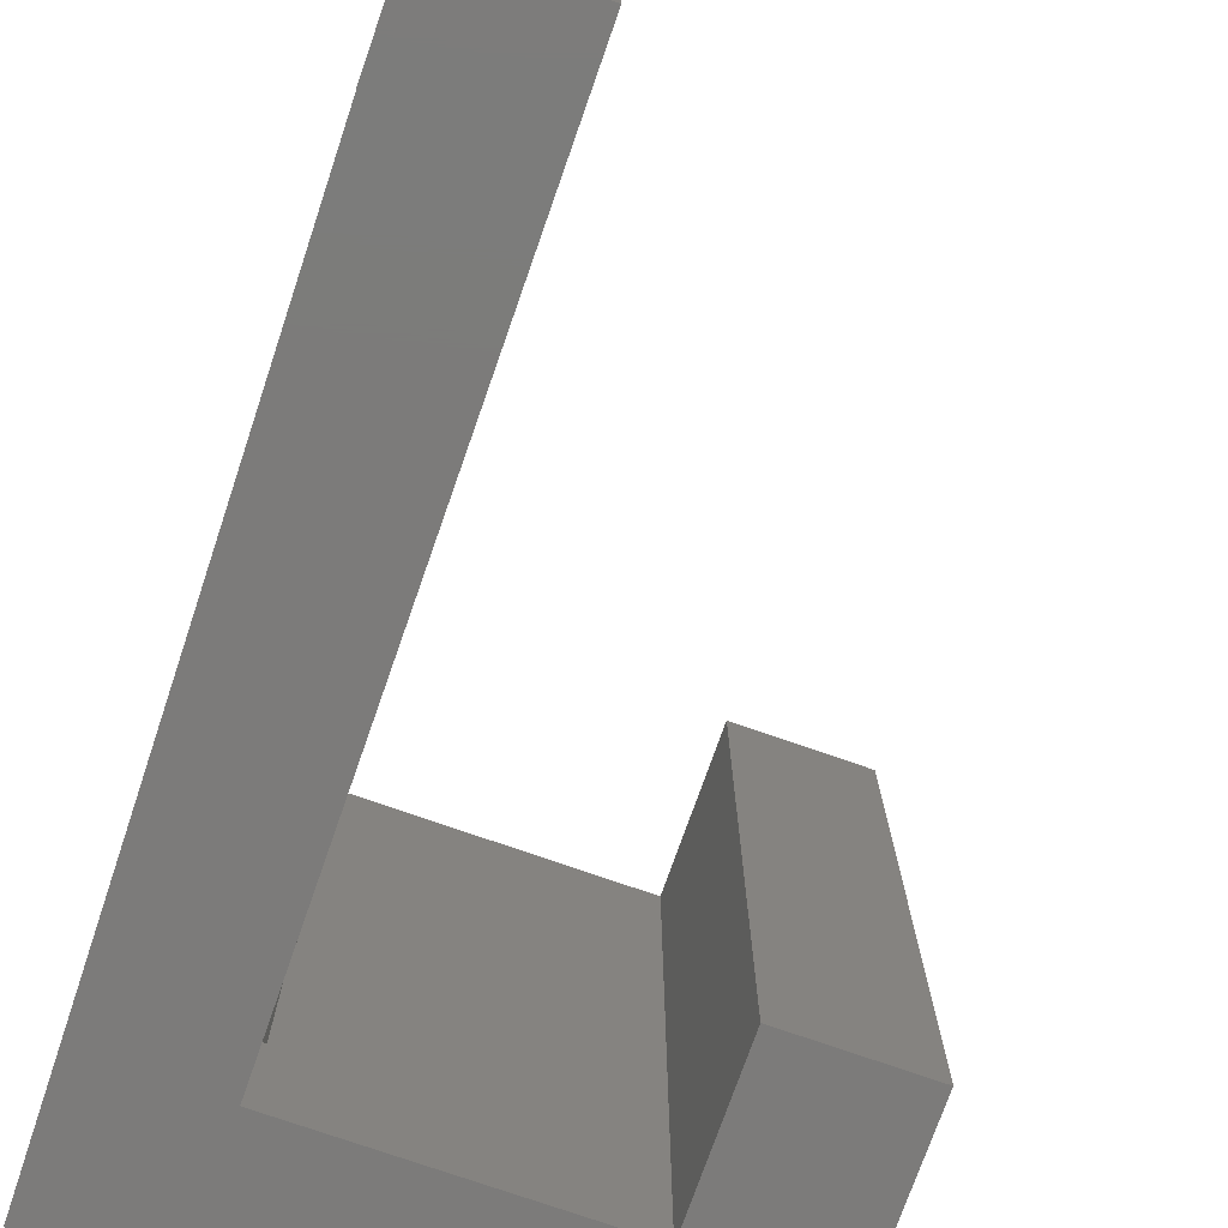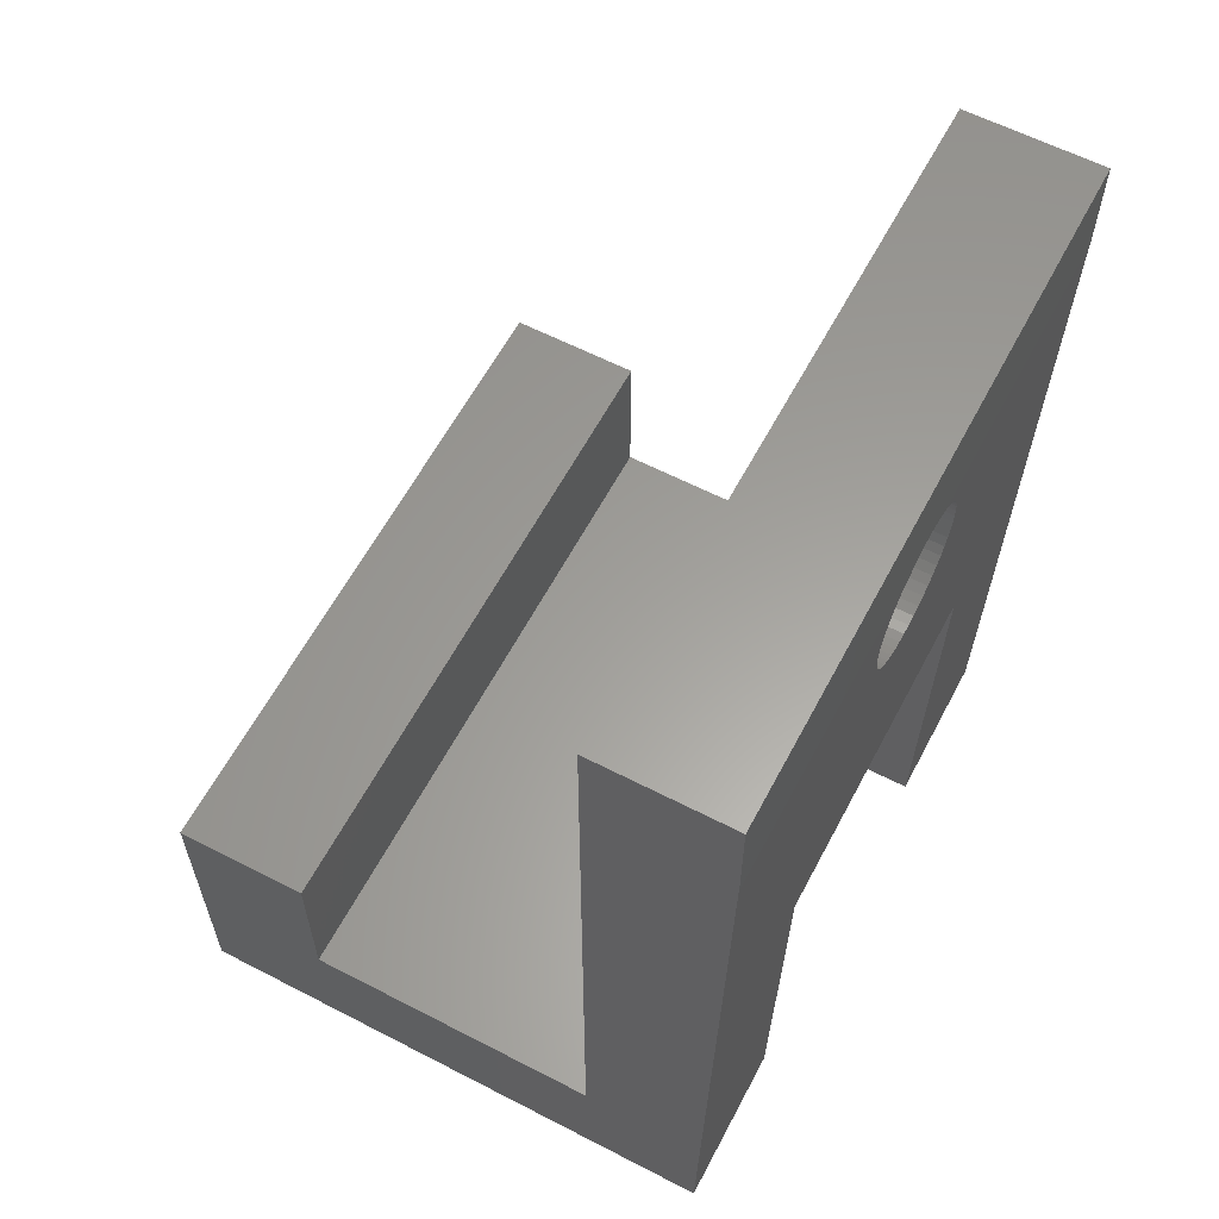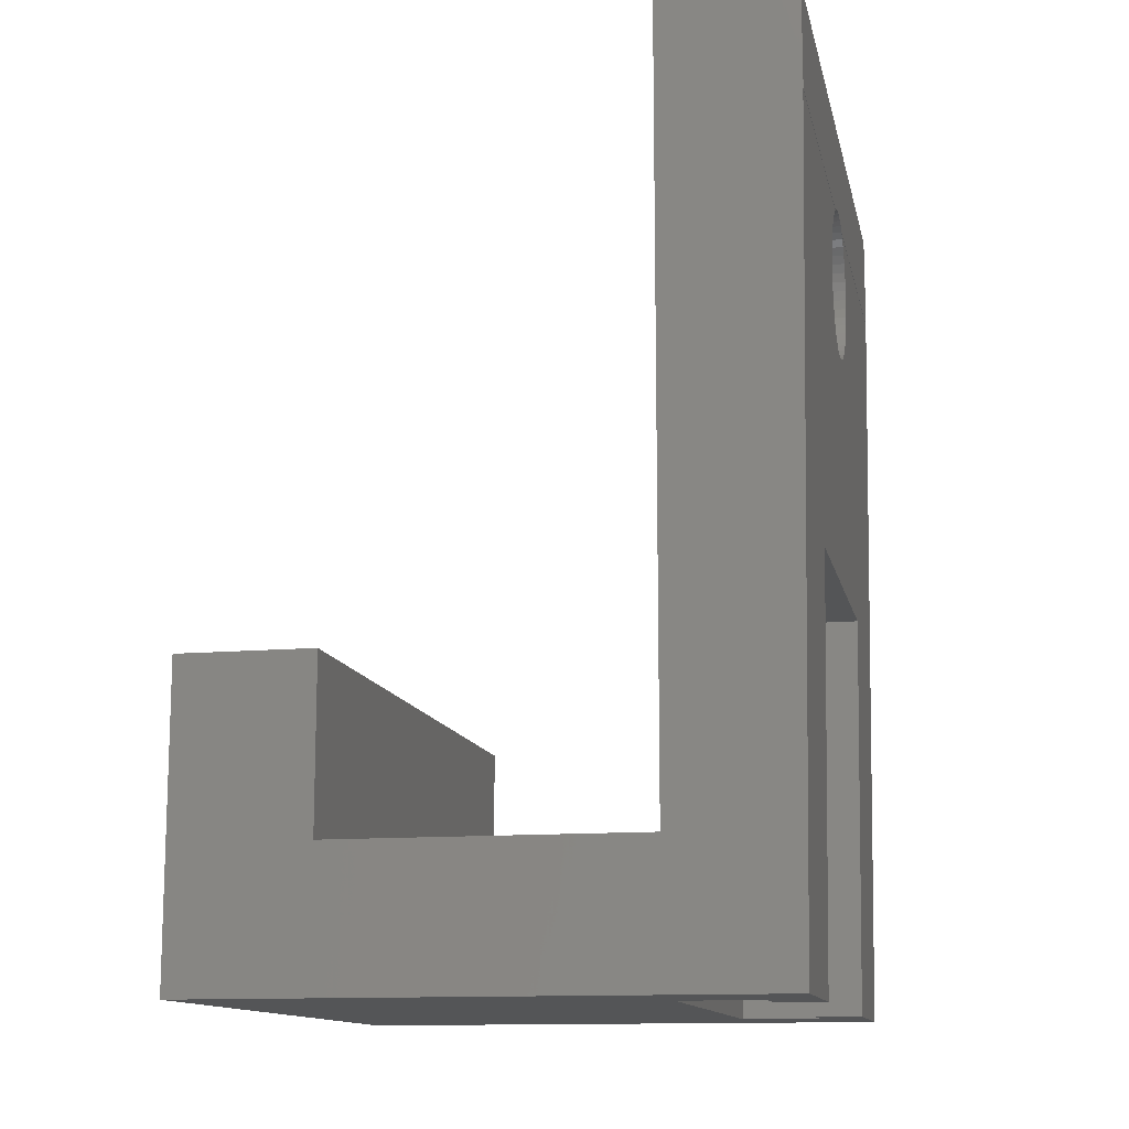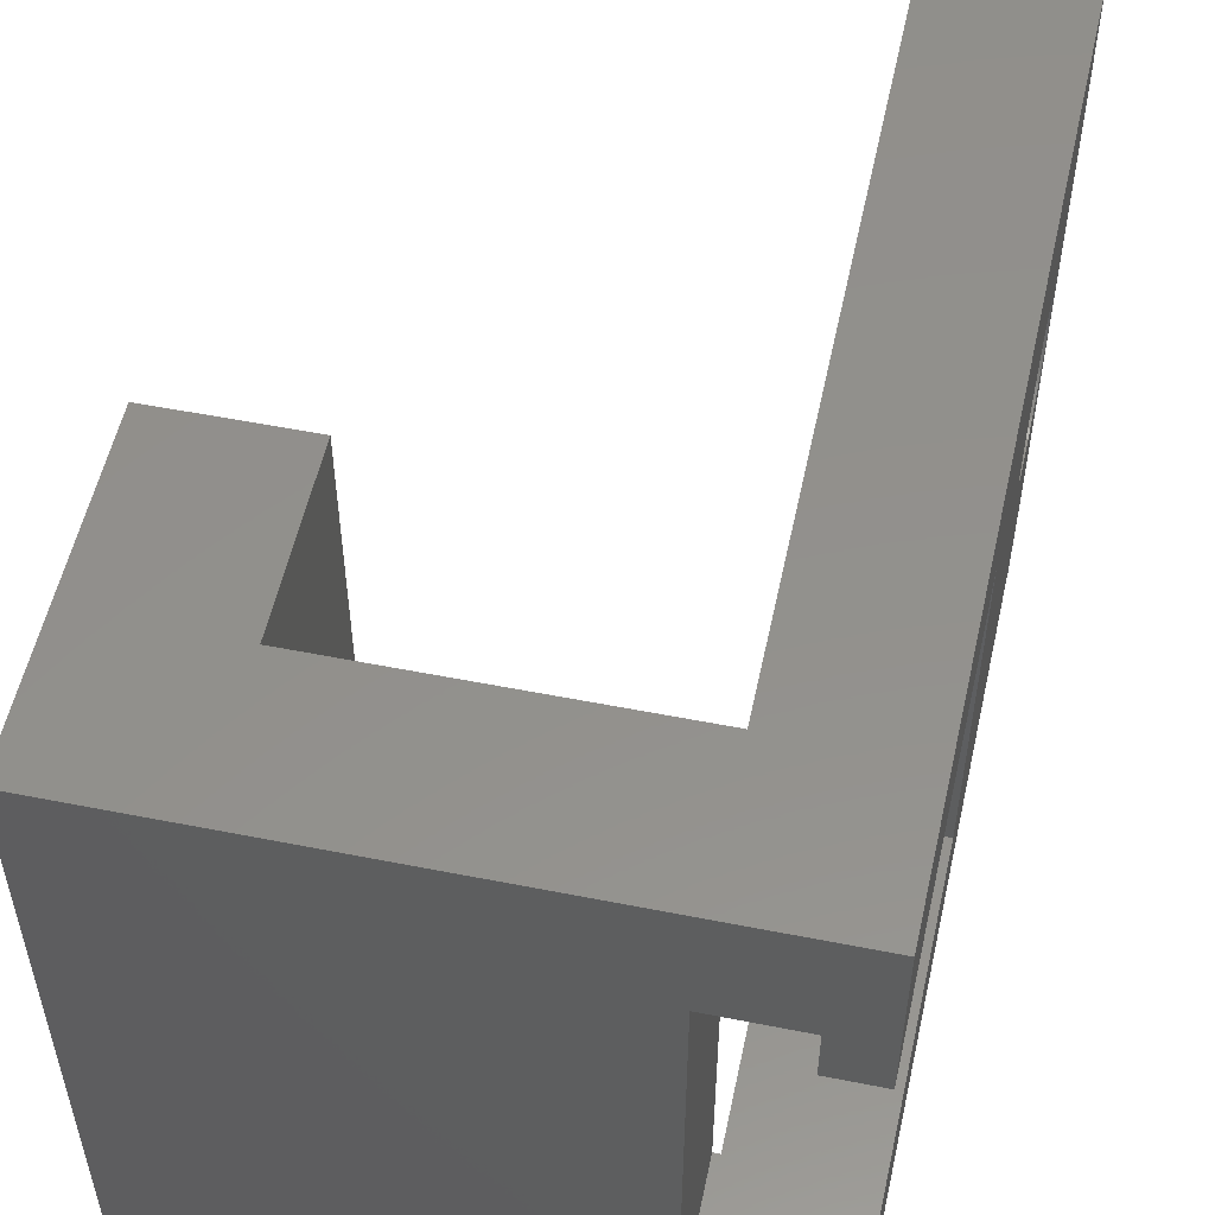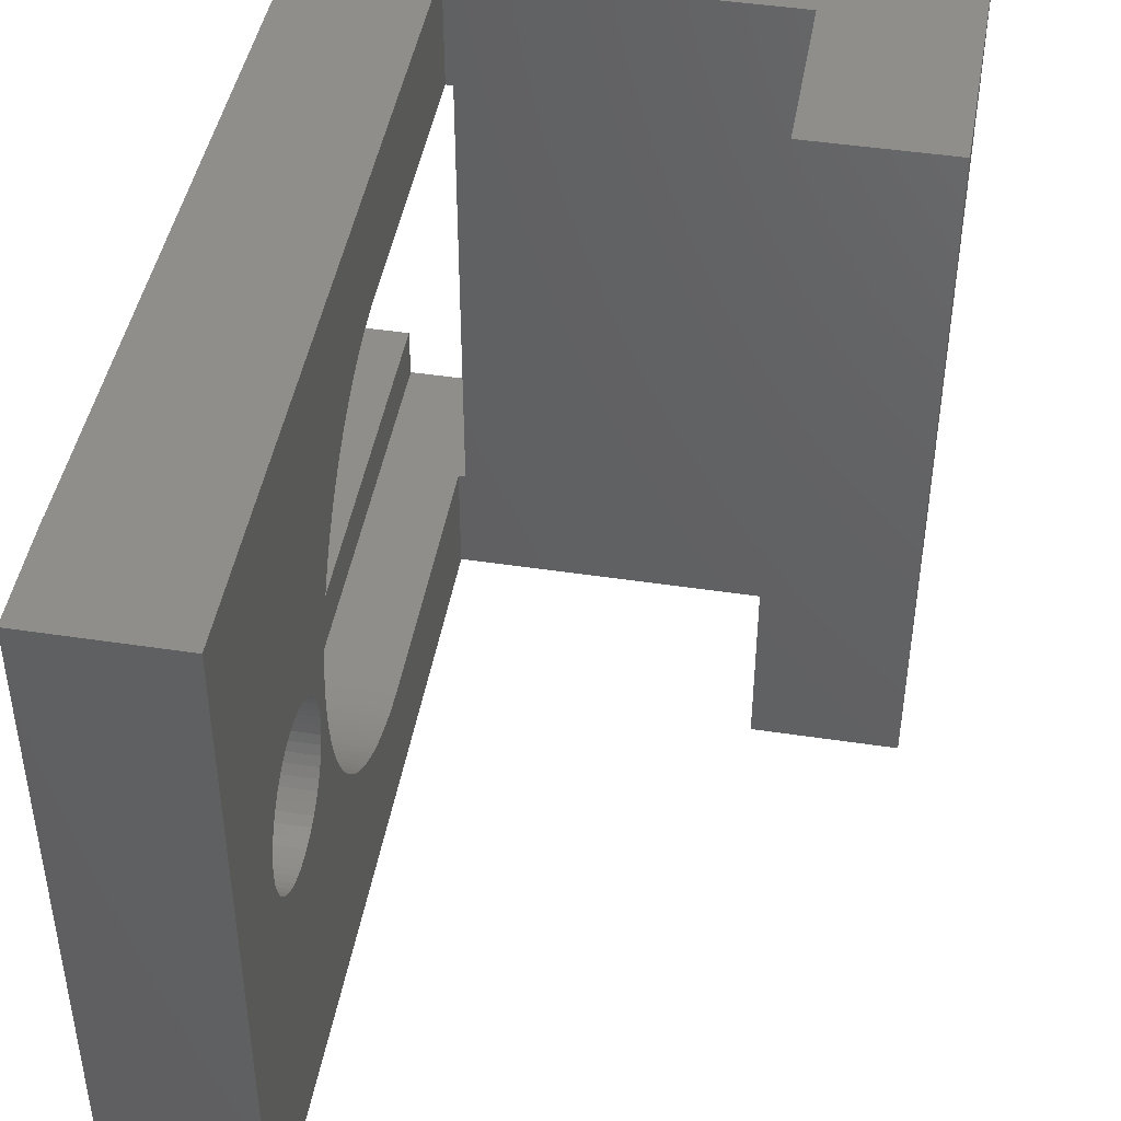
<metadata>
{"format":"stl","ext":"stl","renderer":"f3d","projection":"perspective","resolution":1024,"background":"white","views":[{"elev":-74.8,"azim":160.7,"up":"+Z"},{"elev":60.8,"azim":27.8,"up":"+Y"},{"elev":-12.8,"azim":11.7,"up":"+Y"},{"elev":53.9,"azim":11.9,"up":"+Z"},{"elev":45.5,"azim":-170.1,"up":"+Z"}]}
</metadata>
<code>
# stl→obj: 282 verts, 568 faces
v 7.631 22.4 30.4
v 7.25 -2 40
v 7.25 -2 30.4
v 7.984 45 40
v 7.984 45 39.59
v 7.981 44.8 22.41
v 7.984 45 22.05
v 7.976 44.47 22.87
v 7.97 44.08 23.28
v 7.963 43.65 23.64
v 7.956 43.17 23.94
v 7.948 42.66 24.18
v 7.939 42.12 24.36
v 7.931 41.56 24.46
v 7.922 41 24.5
v 7.913 40.44 24.46
v 7.904 39.88 24.36
v 7.896 39.34 24.18
v 7.888 38.83 23.94
v 7.881 38.35 23.64
v 7.874 37.92 23.28
v 7.868 37.53 22.87
v 7.863 37.2 22.41
v 7.852 36.51 20.28
v 7.852 36.51 19.72
v 7.853 36.58 20.84
v 7.855 36.72 21.39
v 7.858 36.93 21.92
v 7.981 44.8 17.59
v 7.984 45 0.4068
v 7.984 45 17.95
v 7.976 44.47 17.13
v 7.97 44.08 16.72
v 7.963 43.65 16.36
v 7.956 43.17 16.06
v 7.948 42.66 15.82
v 7.939 42.12 15.64
v 7.931 41.56 15.54
v 7.922 41 15.5
v 7.913 40.44 15.54
v 7.904 39.88 15.64
v 7.896 39.34 15.82
v 7.888 38.83 16.06
v 7.631 22.4 9.6
v 7.881 38.35 16.36
v 7.874 37.92 16.72
v 7.868 37.53 17.13
v 7.863 37.2 17.59
v 7.858 36.93 18.08
v 7.853 36.58 19.16
v 7.855 36.72 18.61
v 7.984 45 0
v 7.25 -2 0
v 7.25 -2 9.6
v 4.4 22.4 30.4
v 4.4 -2 30.4
v -18 16 40
v -26 16 40
v -18 6 40
v 8 51 40
v 8 45 40
v 0 51 40
v 0 6 40
v -26 -2 40
v -0.4 -2 33.4
v -0.4 -2 6.6
v -26 -2 0
v 4.4 -2 33.4
v 4.4 -2 6.6
v 4.4 -2 9.6
v -0.4 6 6.6
v -0.4 6 33.4
v 0 6 6.6
v 4.4 22 6.6
v 0 22 6.6
v 0 22.61 6.614
v 4.4 22.61 6.614
v 0 23.22 6.656
v 4.4 23.22 6.656
v 0 23.82 6.725
v 4.4 23.82 6.725
v 0 24.43 6.822
v 4.4 24.43 6.822
v 0 25.02 6.946
v 4.4 25.02 6.946
v 0 25.62 7.097
v 4.4 25.62 7.097
v 0 26.2 7.275
v 4.4 26.2 7.275
v 0 26.77 7.479
v 4.4 26.77 7.479
v 0 27.34 7.709
v 4.4 27.34 7.709
v 0 27.89 7.965
v 4.4 27.89 7.965
v 0 28.43 8.246
v 4.4 28.43 8.246
v 0 28.96 8.551
v 4.4 28.96 8.551
v 0 29.48 8.88
v 4.4 29.48 8.88
v 0 29.97 9.231
v 4.4 29.97 9.231
v 0 30.46 9.605
v 4.4 30.46 9.605
v 0 30.92 10
v 4.4 30.92 10
v 0 31.37 10.42
v 4.4 31.37 10.42
v 4.4 31.79 10.85
v 0 31.79 10.85
v 4.4 32.2 11.31
v 0 32.2 11.31
v 4.4 32.58 11.78
v 0 32.58 11.78
v 4.4 32.95 12.27
v 0 32.95 12.27
v 4.4 33.29 12.78
v 0 33.29 12.78
v 4.4 33.6 13.3
v 0 33.6 13.3
v 4.4 33.9 13.84
v 0 33.9 13.84
v 4.4 34.17 14.38
v 0 34.17 14.38
v 4.4 34.41 14.94
v 0 34.41 14.94
v 4.4 34.63 15.51
v 0 34.63 15.51
v 4.4 34.82 16.09
v 0 34.82 16.09
v 4.4 34.98 16.68
v 0 34.98 16.68
v 4.4 35.12 17.27
v 0 35.12 17.27
v 4.4 35.23 17.87
v 0 35.23 17.87
v 4.4 35.31 18.48
v 0 35.31 18.48
v 4.4 35.37 19.09
v 0 35.37 19.09
v 4.4 35.4 19.7
v 0 35.4 19.7
v 4.4 35.4 20.3
v 0 35.4 20.3
v 4.4 35.37 20.91
v 0 35.37 20.91
v 4.4 35.31 21.52
v 0 35.31 21.52
v 4.4 35.23 22.13
v 0 35.23 22.13
v 4.4 35.12 22.73
v 0 35.12 22.73
v 4.4 34.98 23.32
v 0 34.98 23.32
v 4.4 34.82 23.91
v 0 34.82 23.91
v 4.4 34.63 24.49
v 0 34.63 24.49
v 4.4 34.41 25.06
v 0 34.41 25.06
v 4.4 34.17 25.62
v 0 34.17 25.62
v 4.4 33.9 26.16
v 0 33.9 26.16
v 4.4 33.6 26.7
v 0 33.6 26.7
v 4.4 33.29 27.22
v 0 33.29 27.22
v 4.4 32.95 27.73
v 0 32.95 27.73
v 4.4 32.58 28.22
v 0 32.58 28.22
v 4.4 32.2 28.69
v 0 32.2 28.69
v 4.4 31.79 29.15
v 0 31.79 29.15
v 4.4 31.37 29.58
v 0 31.37 29.58
v 0 30.92 30
v 4.4 30.92 30
v 0 30.46 30.39
v 4.4 30.46 30.39
v 0 29.97 30.77
v 4.4 29.97 30.77
v 0 29.48 31.12
v 4.4 29.48 31.12
v 0 28.96 31.45
v 4.4 28.96 31.45
v 0 28.43 31.75
v 4.4 28.43 31.75
v 0 27.89 32.03
v 4.4 27.89 32.03
v 0 27.34 32.29
v 4.4 27.34 32.29
v 0 26.77 32.52
v 4.4 26.77 32.52
v 0 26.2 32.73
v 4.4 26.2 32.73
v 0 25.62 32.9
v 4.4 25.62 32.9
v 0 25.02 33.05
v 4.4 25.02 33.05
v 0 24.43 33.18
v 4.4 24.43 33.18
v 0 23.82 33.28
v 4.4 23.82 33.28
v 0 23.22 33.34
v 4.4 23.22 33.34
v 0 22.61 33.39
v 4.4 22.61 33.39
v 0 22 33.4
v 4.4 22 33.4
v 0 6 33.4
v 4.4 22.4 9.6
v -18 6 0
v 0 6 0
v -26 16 0
v -18 16 0
v 8 51 0
v 8 45 0
v 0 51 0
v 0 45.49 19.72
v 0 45.42 19.16
v 0 45.28 18.61
v 0 45.07 18.08
v 0 44.8 17.59
v 0 44.47 17.13
v 0 44.08 16.72
v 0 43.65 16.36
v 0 43.17 16.06
v 0 42.66 15.82
v 0 42.12 15.64
v 0 41.56 15.54
v 0 41 15.5
v 0 40.44 15.54
v 0 39.88 15.64
v 0 39.34 15.82
v 0 36.51 19.72
v 0 36.51 20.28
v 0 36.58 19.16
v 0 36.72 18.61
v 0 36.93 18.08
v 0 37.2 17.59
v 0 37.53 17.13
v 0 38.83 16.06
v 0 37.92 16.72
v 0 38.35 16.36
v 0 45.49 20.28
v 0 45.42 20.84
v 0 45.28 21.39
v 0 45.07 21.92
v 0 44.8 22.41
v 0 44.47 22.87
v 0 44.08 23.28
v 0 43.65 23.64
v 0 43.17 23.94
v 0 42.66 24.18
v 0 42.12 24.36
v 0 41.56 24.46
v 0 41 24.5
v 0 40.44 24.46
v 0 39.88 24.36
v 0 39.34 24.18
v 0 38.83 23.94
v 0 38.35 23.64
v 0 37.92 23.28
v 0 37.53 22.87
v 0 36.58 20.84
v 0 36.72 21.39
v 0 36.93 21.92
v 0 37.2 22.41
v 8 45 22.05
v 8 45 17.95
v 8 45.49 20.28
v 8 45.42 20.84
v 8 45.28 21.39
v 8 45.07 21.92
v 8 45.49 19.72
v 8 45.42 19.16
v 8 45.28 18.61
v 8 45.07 18.08
f 1 2 3
f 4 1 5
f 1 4 2
f 5 6 7
f 5 8 6
f 5 9 8
f 5 10 9
f 5 11 10
f 5 12 11
f 5 13 12
f 5 14 13
f 5 15 14
f 5 16 15
f 5 17 16
f 5 18 17
f 5 19 18
f 1 19 5
f 19 1 20
f 20 1 21
f 21 1 22
f 22 1 23
f 24 1 25
f 26 1 24
f 27 1 26
f 28 1 27
f 23 1 28
f 29 30 31
f 32 30 29
f 33 30 32
f 34 30 33
f 35 30 34
f 36 30 35
f 37 30 36
f 38 30 37
f 39 30 38
f 40 30 39
f 41 30 40
f 42 30 41
f 43 30 42
f 44 43 45
f 44 45 46
f 44 46 47
f 44 47 48
f 44 48 49
f 44 25 1
f 25 44 50
f 50 44 51
f 51 44 49
f 43 44 30
f 44 52 30
f 52 44 53
f 44 54 53
f 55 3 56
f 3 55 1
f 57 58 59
f 60 4 61
f 62 4 60
f 4 62 63
f 4 63 2
f 59 2 63
f 59 64 2
f 64 59 58
f 64 65 2
f 64 66 65
f 53 66 67
f 67 66 64
f 68 2 65
f 3 68 56
f 68 3 2
f 69 54 70
f 69 53 54
f 66 53 69
f 65 71 72
f 71 65 66
f 73 74 75
f 74 73 69
f 66 73 71
f 73 66 69
f 76 74 77
f 74 76 75
f 78 77 79
f 77 78 76
f 80 79 81
f 79 80 78
f 82 81 83
f 81 82 80
f 84 83 85
f 83 84 82
f 86 85 87
f 85 86 84
f 88 87 89
f 87 88 86
f 90 89 91
f 89 90 88
f 92 91 93
f 91 92 90
f 94 93 95
f 93 94 92
f 96 95 97
f 95 96 94
f 98 97 99
f 97 98 96
f 100 99 101
f 99 100 98
f 102 101 103
f 101 102 100
f 104 103 105
f 103 104 102
f 106 105 107
f 105 106 104
f 108 107 109
f 107 108 106
f 108 110 111
f 110 108 109
f 111 112 113
f 112 111 110
f 113 114 115
f 114 113 112
f 115 116 117
f 116 115 114
f 117 118 119
f 118 117 116
f 119 120 121
f 120 119 118
f 121 122 123
f 122 121 120
f 123 124 125
f 124 123 122
f 125 126 127
f 126 125 124
f 127 128 129
f 128 127 126
f 129 130 131
f 130 129 128
f 131 132 133
f 132 131 130
f 133 134 135
f 134 133 132
f 135 136 137
f 136 135 134
f 137 138 139
f 138 137 136
f 139 140 141
f 140 139 138
f 141 142 143
f 142 141 140
f 143 144 145
f 144 143 142
f 145 146 147
f 146 145 144
f 147 148 149
f 148 147 146
f 149 150 151
f 150 149 148
f 151 152 153
f 152 151 150
f 153 154 155
f 154 153 152
f 155 156 157
f 156 155 154
f 157 158 159
f 158 157 156
f 159 160 161
f 160 159 158
f 161 162 163
f 162 161 160
f 163 164 165
f 164 163 162
f 165 166 167
f 166 165 164
f 167 168 169
f 168 167 166
f 169 170 171
f 170 169 168
f 171 172 173
f 172 171 170
f 173 174 175
f 174 173 172
f 175 176 177
f 176 175 174
f 177 178 179
f 178 177 176
f 180 178 181
f 178 180 179
f 182 181 183
f 181 182 180
f 184 183 185
f 183 184 182
f 186 185 187
f 185 186 184
f 188 187 189
f 187 188 186
f 190 189 191
f 189 190 188
f 192 191 193
f 191 192 190
f 194 193 195
f 193 194 192
f 196 195 197
f 195 196 194
f 198 197 199
f 197 198 196
f 200 199 201
f 199 200 198
f 202 201 203
f 201 202 200
f 204 203 205
f 203 204 202
f 206 205 207
f 205 206 204
f 208 207 209
f 207 208 206
f 210 209 211
f 209 210 208
f 212 211 213
f 211 212 210
f 68 214 213
f 65 214 68
f 214 65 72
f 213 214 212
f 215 142 140
f 142 215 144
f 215 140 138
f 55 144 215
f 215 138 136
f 144 55 146
f 215 136 134
f 146 55 148
f 215 134 132
f 148 55 150
f 215 132 130
f 150 55 152
f 215 130 128
f 152 55 154
f 215 128 126
f 154 55 156
f 215 126 124
f 156 55 158
f 215 124 122
f 158 55 160
f 215 122 120
f 160 55 162
f 215 120 118
f 162 55 164
f 215 118 116
f 164 55 166
f 215 116 114
f 166 55 168
f 215 114 112
f 168 55 170
f 215 112 110
f 170 55 172
f 215 110 109
f 172 55 174
f 215 109 107
f 174 55 176
f 215 107 105
f 176 55 178
f 215 105 103
f 178 55 181
f 215 103 101
f 181 55 183
f 215 101 99
f 183 55 185
f 215 99 97
f 185 55 187
f 215 97 95
f 187 55 189
f 215 95 93
f 189 55 191
f 215 93 91
f 191 55 193
f 215 91 89
f 193 55 195
f 215 89 87
f 195 55 197
f 215 87 85
f 197 55 199
f 215 85 83
f 199 55 201
f 215 83 81
f 201 55 203
f 215 81 79
f 203 55 205
f 215 79 77
f 205 55 207
f 207 55 209
f 74 215 77
f 70 74 69
f 74 70 215
f 209 55 211
f 55 213 211
f 56 213 55
f 213 56 68
f 215 54 44
f 54 215 70
f 215 1 55
f 1 215 44
f 53 216 217
f 67 216 53
f 218 216 67
f 216 218 219
f 52 220 221
f 217 52 53
f 222 52 217
f 52 222 220
f 67 58 218
f 58 67 64
f 219 58 57
f 58 219 218
f 59 219 57
f 219 59 216
f 73 217 71
f 72 63 214
f 63 72 59
f 71 59 72
f 216 71 217
f 71 216 59
f 222 223 62
f 222 224 223
f 222 225 224
f 222 226 225
f 222 227 226
f 222 228 227
f 222 229 228
f 222 230 229
f 222 231 230
f 222 232 231
f 222 233 232
f 222 234 233
f 222 235 234
f 113 235 222
f 235 115 236
f 117 236 115
f 119 236 117
f 121 237 119
f 237 121 238
f 125 238 123
f 239 143 240
f 241 143 239
f 141 241 242
f 137 242 243
f 135 243 244
f 133 244 245
f 127 246 125
f 241 141 143
f 242 139 141
f 242 137 139
f 243 135 137
f 244 133 135
f 245 131 133
f 247 131 245
f 131 247 129
f 248 129 247
f 129 248 127
f 246 127 248
f 238 125 246
f 123 238 121
f 236 119 237
f 235 113 115
f 222 111 113
f 222 108 111
f 222 106 108
f 222 104 106
f 222 102 104
f 222 100 102
f 222 98 100
f 222 96 98
f 222 94 96
f 222 92 94
f 222 90 92
f 222 88 90
f 222 86 88
f 222 84 86
f 222 82 84
f 222 80 82
f 217 80 222
f 80 217 78
f 78 217 76
f 76 217 75
f 75 217 73
f 249 62 223
f 250 62 249
f 251 62 250
f 252 62 251
f 253 62 252
f 254 62 253
f 255 62 254
f 256 62 255
f 257 62 256
f 258 62 257
f 259 62 258
f 260 62 259
f 261 62 260
f 173 261 262
f 169 262 263
f 167 263 264
f 163 264 265
f 161 265 266
f 159 266 267
f 157 267 268
f 145 240 143
f 240 145 269
f 147 269 145
f 269 147 270
f 149 270 147
f 151 270 149
f 270 151 271
f 153 271 151
f 271 153 272
f 155 272 153
f 272 155 268
f 157 268 155
f 267 157 159
f 266 159 161
f 265 161 163
f 264 163 165
f 264 165 167
f 263 167 169
f 262 169 171
f 262 171 173
f 175 261 173
f 261 175 62
f 177 62 175
f 179 62 177
f 180 62 179
f 182 62 180
f 184 62 182
f 186 62 184
f 188 62 186
f 190 62 188
f 192 62 190
f 194 62 192
f 196 62 194
f 198 62 196
f 200 62 198
f 202 62 200
f 204 62 202
f 206 62 204
f 63 206 208
f 63 208 210
f 63 210 212
f 63 212 214
f 206 63 62
f 5 61 4
f 273 5 7
f 5 273 61
f 30 274 31
f 221 30 52
f 30 221 274
f 220 62 60
f 62 220 222
f 60 275 220
f 60 276 275
f 60 277 276
f 60 278 277
f 273 60 61
f 60 273 278
f 279 220 275
f 280 220 279
f 281 220 280
f 282 220 281
f 274 220 282
f 220 274 221
f 264 19 265
f 19 264 18
f 253 8 254
f 8 253 6
f 233 38 37
f 38 233 234
f 33 228 229
f 228 33 32
f 259 14 260
f 14 259 13
f 226 281 225
f 281 226 282
f 230 35 34
f 35 230 231
f 234 39 38
f 39 234 235
f 249 276 250
f 276 249 275
f 226 31 282
f 227 31 226
f 31 227 29
f 282 31 274
f 28 272 23
f 272 28 271
f 260 15 261
f 15 260 14
f 238 43 42
f 43 238 246
f 32 227 228
f 227 32 29
f 248 46 45
f 46 248 247
f 24 269 26
f 269 24 240
f 232 37 36
f 37 232 233
f 27 271 28
f 271 27 270
f 231 36 35
f 36 231 232
f 229 34 33
f 34 229 230
f 48 243 49
f 243 48 244
f 235 40 39
f 40 235 236
f 246 45 43
f 45 246 248
f 236 41 40
f 41 236 237
f 256 11 257
f 11 256 10
f 225 280 224
f 280 225 281
f 250 277 251
f 277 250 276
f 224 279 223
f 279 224 280
f 223 275 249
f 275 223 279
f 25 240 24
f 240 25 239
f 26 270 27
f 270 26 269
f 253 7 6
f 252 7 253
f 278 7 252
f 7 278 273
f 262 17 263
f 17 262 16
f 263 18 264
f 18 263 17
f 51 241 50
f 241 51 242
f 22 267 21
f 267 22 268
f 251 278 252
f 278 251 277
f 237 42 41
f 42 237 238
f 258 13 259
f 13 258 12
f 50 239 25
f 239 50 241
f 265 20 266
f 20 265 19
f 254 9 255
f 9 254 8
f 255 10 256
f 10 255 9
f 49 242 51
f 242 49 243
f 247 47 46
f 47 247 245
f 266 21 267
f 21 266 20
f 245 48 47
f 48 245 244
f 261 16 262
f 16 261 15
f 257 12 258
f 12 257 11
f 23 268 22
f 268 23 272

</code>
